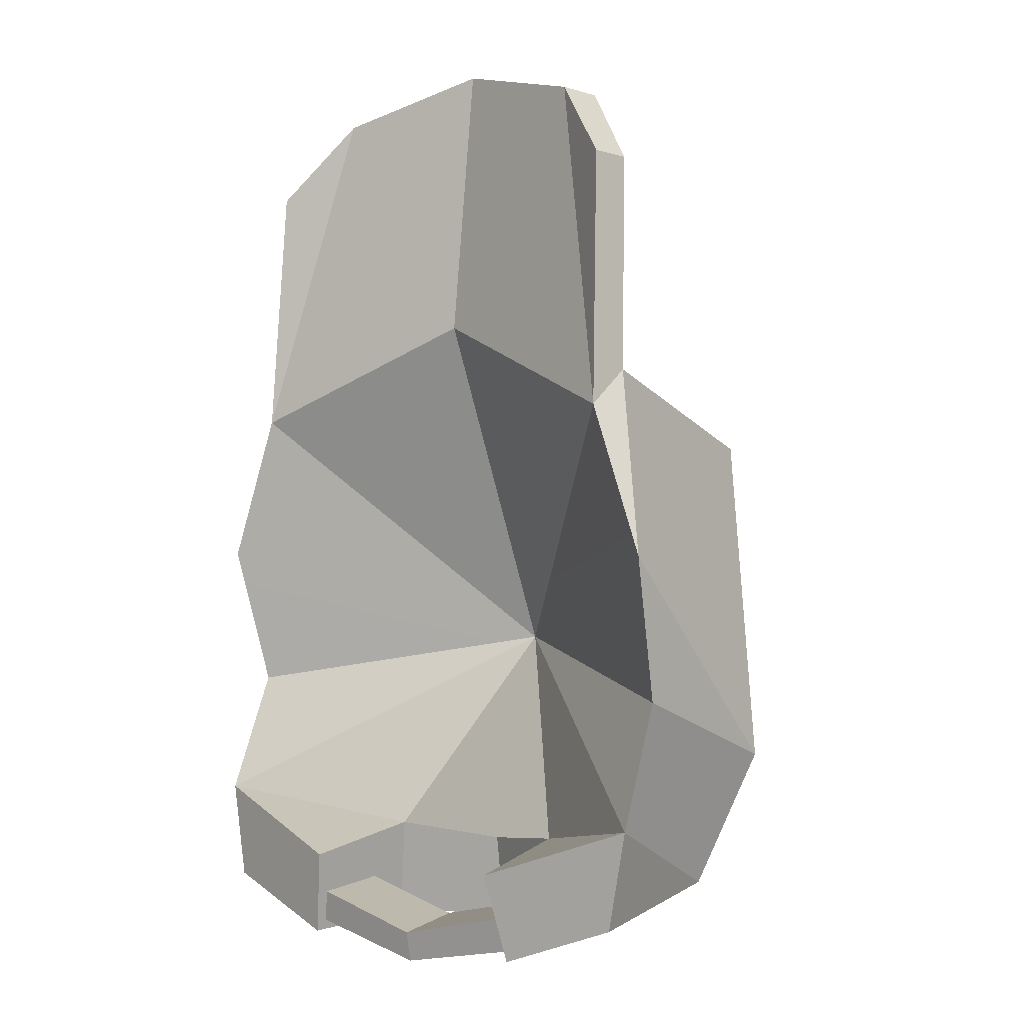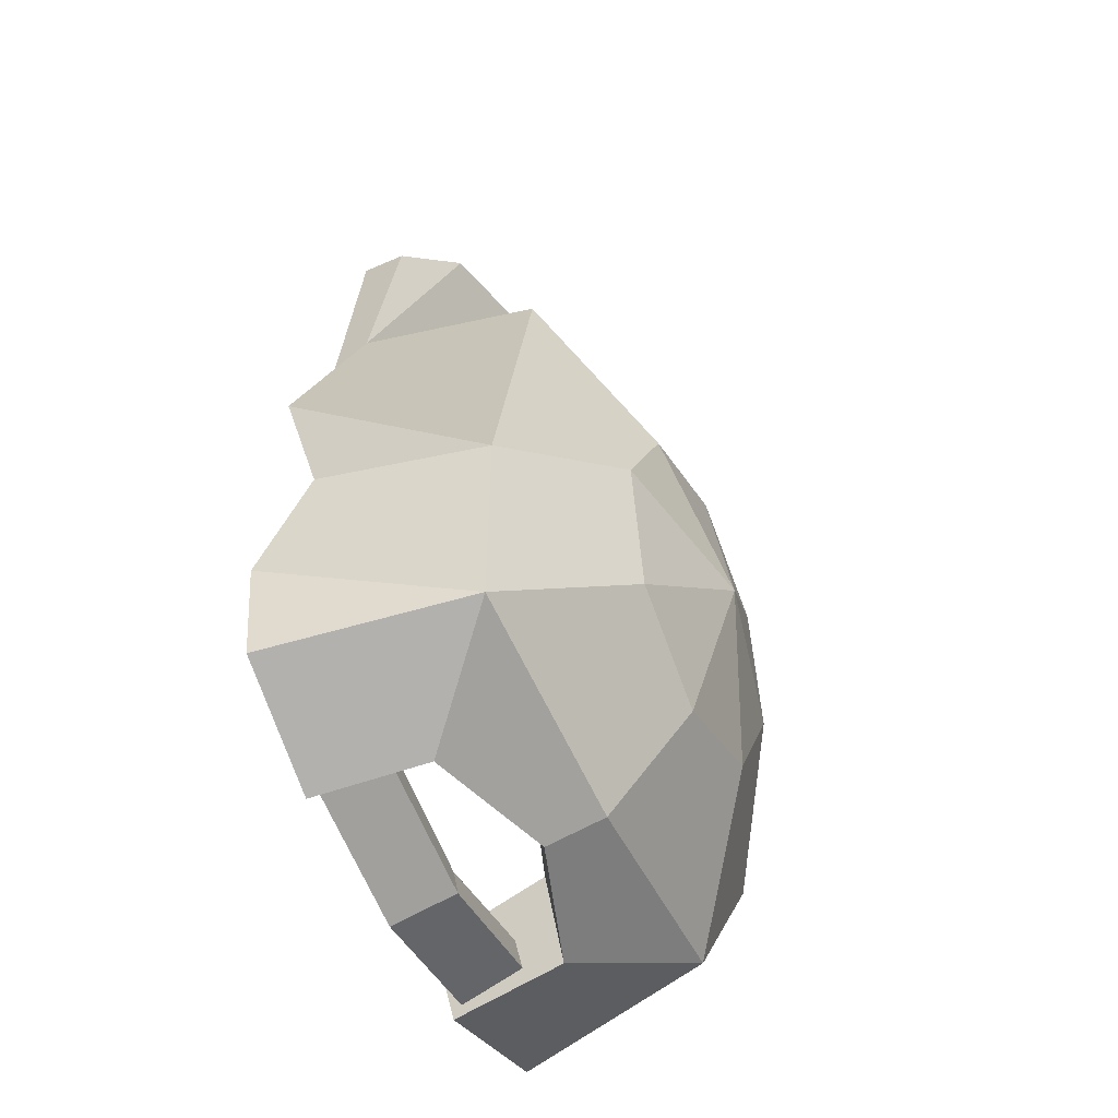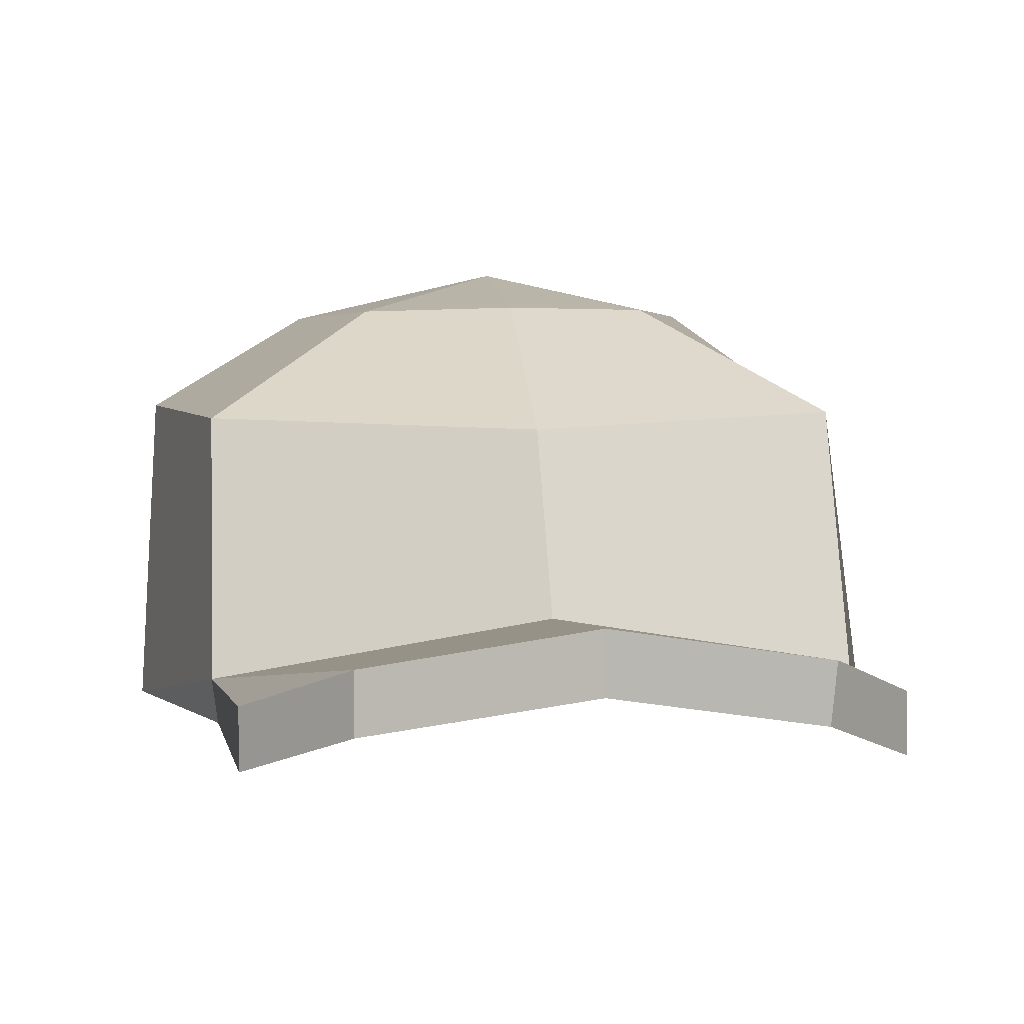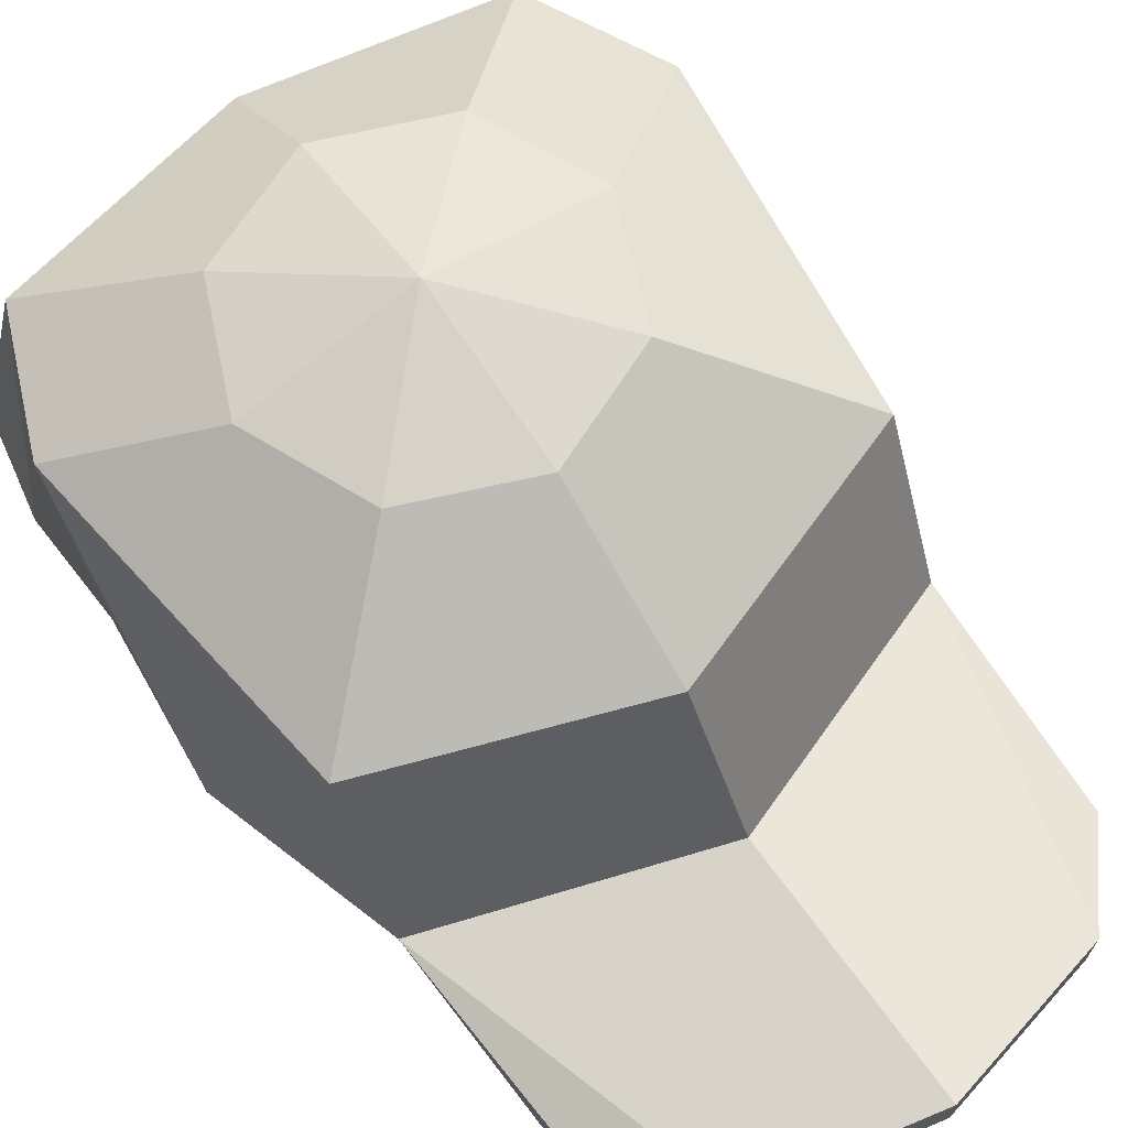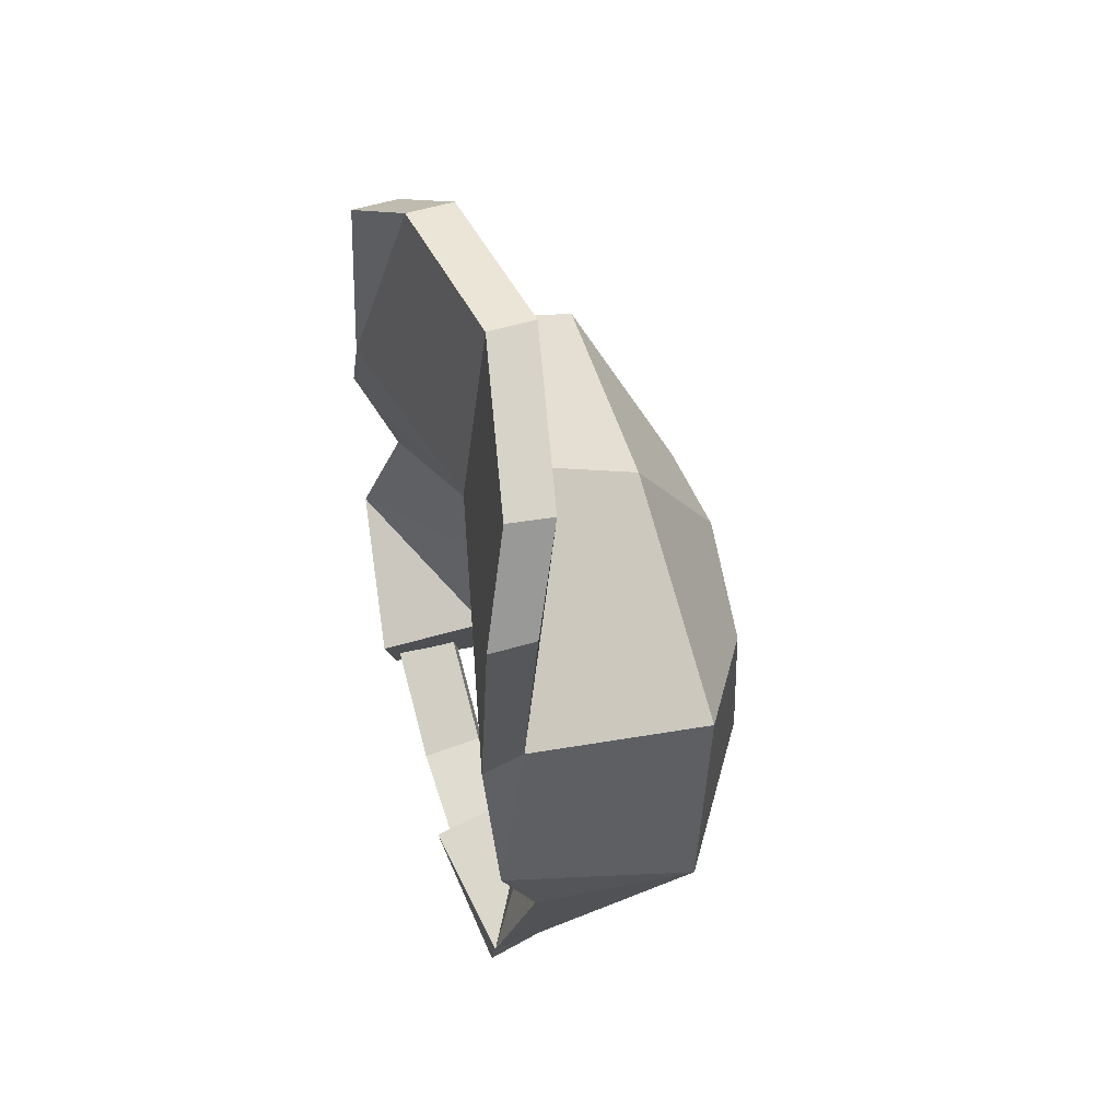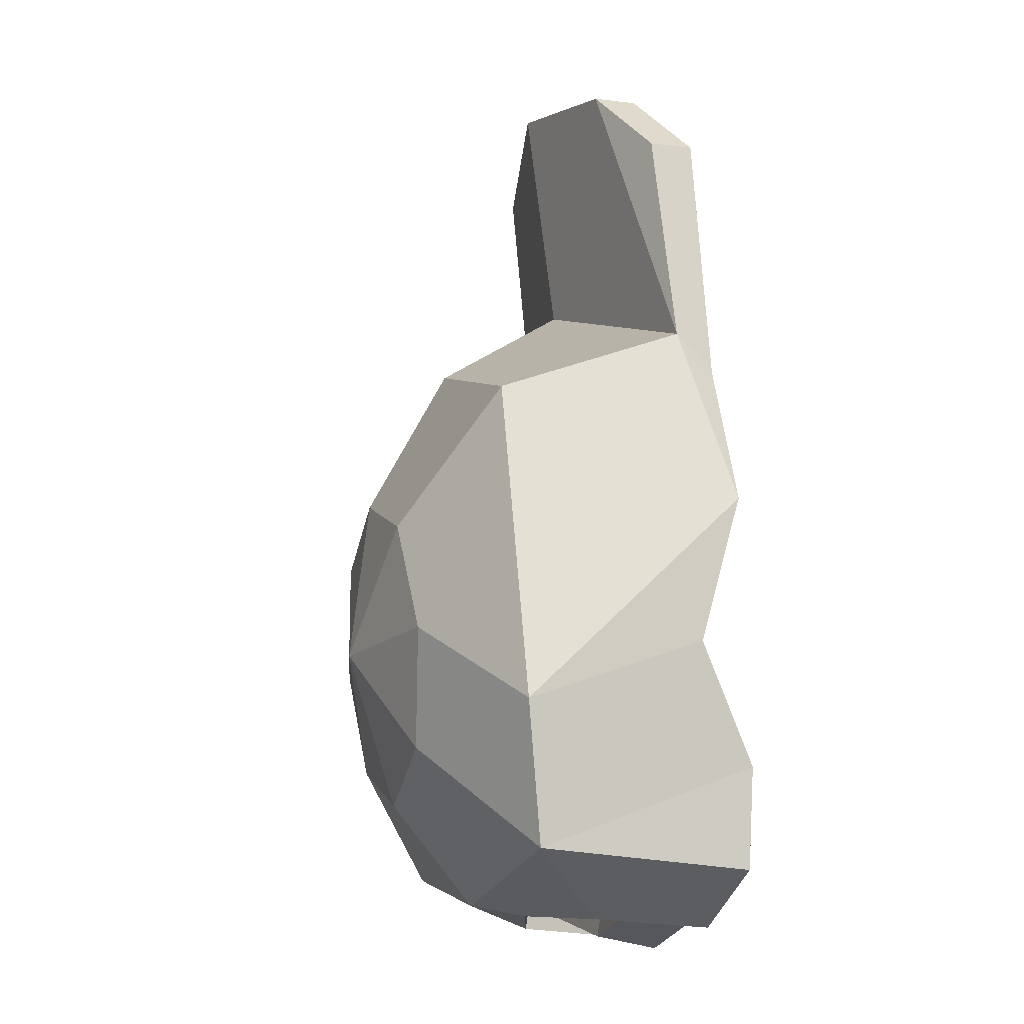
<metadata>
{"format":"obj","ext":"obj","renderer":"f3d","projection":"perspective","resolution":1024,"background":"white","views":[{"elev":-0.9,"azim":41.8,"up":"+Z"},{"elev":-56.9,"azim":115.1,"up":"+Z"},{"elev":6.7,"azim":-7.2,"up":"+Y"},{"elev":69.7,"azim":-34.7,"up":"+Y"},{"elev":64.5,"azim":73.6,"up":"+Z"},{"elev":-14.4,"azim":-106.8,"up":"+Z"}]}
</metadata>
<code>
g SM_Chr_Attach_Hat_Cap_02
v 0.05632 0.08842 -0.1108
v -0.05631 0.08842 -0.1108
v 0.05632 0.117 -0.1056
v -0.05631 0.117 -0.1056
v 0.06426 0.1193 -0.1189
v -0.06426 0.1193 -0.1189
v 0.06426 0.09081 -0.1241
v -0.06426 0.09081 -0.1241
v 7.662e-07 0.08968 -0.137
v 7.662e-07 0.1182 -0.1318
v 7.662e-07 0.1158 -0.1185
v 7.662e-07 0.08729 -0.1237
v -0.1064 0.114 0.132
v 1.718e-08 0.1381 0.1731
v 1.718e-08 0.1801 -0.1189
v -0.09981 0.1777 -0.1006
v -0.123 0.19 -0.04099
v -0.1048 0.1966 0.09988
v 1.718e-08 0.2175 -0.07409
v 1.718e-08 0.24 -0.00464
v -0.04907 0.2195 -0.0533
v -0.06996 0.2245 -0.003111
v -0.04907 0.2294 0.04708
v 1.718e-08 0.2315 0.06787
v -0.1293 0.09583 0.05038
v -0.1243 0.1122 -0.01287
v -0.1255 0.0912 -0.06639
v -0.1175 0.09047 -0.1091
v 0.1064 0.114 0.132
v 0.09981 0.1777 -0.1006
v 0.123 0.19 -0.04099
v 0.1048 0.1966 0.09988
v 0.04907 0.2195 -0.0533
v 0.06996 0.2245 -0.003111
v 0.04907 0.2294 0.04708
v 0.1293 0.09583 0.05038
v 0.1243 0.1119 -0.01287
v 0.1255 0.0912 -0.06639
v 0.1175 0.09047 -0.1091
v 1.718e-08 0.1517 0.2788
v -0.1006 0.1224 0.2272
v 0.1006 0.1224 0.2272
v 1.718e-08 0.1321 0.2792
v -0.1006 0.1029 0.2276
v 0.1006 0.1029 0.2276
v 1.718e-08 0.119 0.1579
v -0.1042 0.09639 0.116
v 0.1042 0.09639 0.116
v 0.07062 0.1383 0.2617
v 0.06849 0.1191 0.2627
v -0.06906 0.1191 0.2627
v -0.06906 0.1387 0.2623
v 1.718e-08 0.1775 0.009554
v -0.0595 0.08655 -0.1302
v 1.718e-08 0.1541 -0.1231
v 0.06227 0.08698 -0.1288
v -0.05336 0.1373 -0.127
v 0.05604 0.1362 -0.126
v -0.0515 0.08038 -0.09225
v 0.05427 0.08082 -0.09083
v -0.04614 0.1323 -0.08156
v 0.0004449 0.1489 -0.08643
v 0.04883 0.1312 -0.08054
v 1.718e-08 0.1949 0.1366
v 7.662e-07 0.1158 -0.1185
v -0.05631 0.117 -0.1056
v 7.662e-07 0.1182 -0.1318
v -0.06426 0.1193 -0.1189
v 7.662e-07 0.08729 -0.1237
v 7.662e-07 0.08968 -0.137
v -0.06426 0.09081 -0.1241
v -0.05631 0.08842 -0.1108
v 7.662e-07 0.1182 -0.1318
v 7.662e-07 0.08968 -0.137
v 7.662e-07 0.1158 -0.1185
v 7.662e-07 0.1182 -0.1318
v 0.06426 0.1193 -0.1189
v 7.662e-07 0.08729 -0.1237
v 7.662e-07 0.1158 -0.1185
v 0.05632 0.117 -0.1056
v 0.06426 0.09081 -0.1241
v 7.662e-07 0.08968 -0.137
v 7.662e-07 0.08729 -0.1237
v 0.05632 0.08842 -0.1108
v -0.04907 0.2195 -0.0533
v 1.718e-08 0.24 -0.00464
v -0.06996 0.2245 -0.003111
v 1.718e-08 0.24 -0.00464
v -0.04907 0.2294 0.04708
v 1.718e-08 0.24 -0.00464
v 1.718e-08 0.2175 -0.07409
v -0.04907 0.2195 -0.0533
v -0.123 0.19 -0.04099
v -0.09981 0.1777 -0.1006
v -0.04907 0.2195 -0.0533
v -0.06996 0.2245 -0.003111
v -0.123 0.19 -0.04099
v -0.06996 0.2245 -0.003111
v -0.04907 0.2294 0.04708
v -0.1048 0.1966 0.09988
v -0.123 0.19 -0.04099
v -0.1293 0.09583 0.05038
v -0.09981 0.1777 -0.1006
v -0.123 0.19 -0.04099
v -0.1243 0.1122 -0.01287
v -0.09981 0.1777 -0.1006
v -0.1255 0.0912 -0.06639
v -0.09981 0.1777 -0.1006
v 1.718e-08 0.1801 -0.1189
v 1.718e-08 0.2175 -0.07409
v 1.718e-08 0.24 -0.00464
v 0.04907 0.2195 -0.0533
v 1.718e-08 0.24 -0.00464
v 0.06996 0.2245 -0.003111
v 1.718e-08 0.24 -0.00464
v 0.04907 0.2294 0.04708
v 1.718e-08 0.2315 0.06787
v 1.718e-08 0.24 -0.00464
v 1.718e-08 0.1801 -0.1189
v 0.04907 0.2195 -0.0533
v 1.718e-08 0.2175 -0.07409
v 0.04907 0.2195 -0.0533
v 0.09981 0.1777 -0.1006
v 0.123 0.19 -0.04099
v 0.06996 0.2245 -0.003111
v 0.123 0.19 -0.04099
v 0.1048 0.1966 0.09988
v 0.04907 0.2294 0.04708
v 0.06996 0.2245 -0.003111
v 0.1293 0.09583 0.05038
v 0.123 0.19 -0.04099
v 0.123 0.19 -0.04099
v 0.09981 0.1777 -0.1006
v 0.1243 0.1119 -0.01287
v 0.1255 0.0912 -0.06639
v 0.09981 0.1777 -0.1006
v 1.718e-08 0.1801 -0.1189
v 1.718e-08 0.1541 -0.1231
v 0.09981 0.1777 -0.1006
v -0.1064 0.114 0.132
v 0.1064 0.114 0.132
v -0.06906 0.1387 0.2623
v 1.718e-08 0.1517 0.2788
v 1.718e-08 0.1517 0.2788
v 0.07062 0.1383 0.2617
v 1.718e-08 0.1321 0.2792
v -0.06906 0.1191 0.2627
v 0.06849 0.1191 0.2627
v 0.1042 0.09639 0.116
v 0.1006 0.1029 0.2276
v 0.1006 0.1224 0.2272
v 0.1064 0.114 0.132
v -0.1006 0.1029 0.2276
v -0.1042 0.09639 0.116
v -0.1064 0.114 0.132
v 0.1064 0.114 0.132
v 0.1293 0.09583 0.05038
v 0.1042 0.09639 0.116
v -0.1293 0.09583 0.05038
v -0.1064 0.114 0.132
v -0.1042 0.09639 0.116
v 0.06849 0.1191 0.2627
v 0.07062 0.1383 0.2617
v 0.1006 0.1224 0.2272
v 0.1006 0.1029 0.2276
v 1.718e-08 0.1381 0.1731
v 0.1064 0.114 0.132
v 0.07062 0.1383 0.2617
v 1.718e-08 0.1517 0.2788
v -0.1006 0.1224 0.2272
v -0.06906 0.1387 0.2623
v -0.06906 0.1191 0.2627
v -0.1006 0.1029 0.2276
v -0.1064 0.114 0.132
v -0.06906 0.1387 0.2623
v -0.1006 0.1224 0.2272
v -0.1042 0.09639 0.116
v -0.06906 0.1191 0.2627
v 1.718e-08 0.1321 0.2792
v 1.718e-08 0.1321 0.2792
v 0.06849 0.1191 0.2627
v 0.1042 0.09639 0.116
v 1.718e-08 0.119 0.1579
v 0.1042 0.09639 0.116
v 1.718e-08 0.119 0.1579
v 1.718e-08 0.1775 0.009554
v -0.1042 0.09639 0.116
v 1.718e-08 0.119 0.1579
v 0.1255 0.0912 -0.06639
v 0.1175 0.09047 -0.1091
v 0.1255 0.0912 -0.06639
v 1.718e-08 0.1775 0.009554
v 0.1243 0.1119 -0.01287
v 0.1243 0.1119 -0.01287
v 1.718e-08 0.1775 0.009554
v 0.1293 0.09583 0.05038
v 0.1042 0.09639 0.116
v -0.1175 0.09047 -0.1091
v -0.1255 0.0912 -0.06639
v 1.718e-08 0.1775 0.009554
v -0.1293 0.09583 0.05038
v -0.1042 0.09639 0.116
v -0.1243 0.1122 -0.01287
v -0.1293 0.09583 0.05038
v 1.718e-08 0.1775 0.009554
v -0.1243 0.1122 -0.01287
v 1.718e-08 0.1775 0.009554
v -0.1255 0.0912 -0.06639
v 0.1255 0.0912 -0.06639
v 0.05427 0.08082 -0.09083
v -0.1175 0.09047 -0.1091
v -0.0595 0.08655 -0.1302
v -0.05336 0.1373 -0.127
v -0.09981 0.1777 -0.1006
v 0.09981 0.1777 -0.1006
v 0.05604 0.1362 -0.126
v 0.06227 0.08698 -0.1288
v 0.1175 0.09047 -0.1091
v 1.718e-08 0.1541 -0.1231
v -0.05336 0.1373 -0.127
v -0.05336 0.1373 -0.127
v -0.0595 0.08655 -0.1302
v -0.0515 0.08038 -0.09225
v -0.04614 0.1323 -0.08156
v 0.06227 0.08698 -0.1288
v 0.05604 0.1362 -0.126
v 0.04883 0.1312 -0.08054
v 0.05427 0.08082 -0.09083
v 0.05604 0.1362 -0.126
v 1.718e-08 0.1541 -0.1231
v 0.0004449 0.1489 -0.08643
v 0.04883 0.1312 -0.08054
v 0.04907 0.2294 0.04708
v 0.1048 0.1966 0.09988
v 1.718e-08 0.2315 0.06787
v 0.1064 0.114 0.132
v 1.718e-08 0.1381 0.1731
v 1.718e-08 0.1949 0.1366
v 0.1048 0.1966 0.09988
v -0.04907 0.2294 0.04708
v 1.718e-08 0.2315 0.06787
v 1.718e-08 0.1949 0.1366
v -0.1048 0.1966 0.09988
v -0.1064 0.114 0.132
v -0.1048 0.1966 0.09988
v 1.718e-08 0.1949 0.1366
v 1.718e-08 0.1381 0.1731
v 1.718e-08 0.1775 0.009554
v -0.04614 0.1323 -0.08156
v -0.1255 0.0912 -0.06639
v 1.718e-08 0.1775 0.009554
v 0.04883 0.1312 -0.08054
v 0.0004449 0.1489 -0.08643
v -0.04614 0.1323 -0.08156
v -0.1255 0.0912 -0.06639
v -0.04614 0.1323 -0.08156
v -0.0515 0.08038 -0.09225
v 1.718e-08 0.1775 0.009554
v 0.1255 0.0912 -0.06639
v 0.04883 0.1312 -0.08054
g SM_Chr_Attach_Hat_Cap_02_0
f 21 20 19
f 22 86 85
f 23 88 87
f 24 90 89
f 102 101 26
f 107 106 28
f 111 33 110
f 113 34 112
f 115 35 114
f 118 117 116
f 131 130 37
f 136 135 39
f 42 141 49
f 47 147 44
f 45 148 48
f 158 157 156
f 161 160 159
f 176 175 174
f 185 53 184
f 188 187 186
f 193 192 191
f 202 201 200
f 205 204 203
f 208 207 206
f 210 209 63
f 250 249 248
f 257 256 255
f 260 259 258
f 2 12 11
f 4 2 11
f 66 65 10
f 6 66 10
f 68 67 9
f 8 68 9
f 71 70 69
f 72 71 69
f 74 73 5
f 7 74 5
f 76 75 3
f 77 76 3
f 79 78 1
f 80 79 1
f 83 82 81
f 84 83 81
f 18 17 25
f 13 18 25
f 92 91 15
f 16 92 15
f 95 94 93
f 96 95 93
f 99 98 97
f 100 99 97
f 104 103 27
f 105 104 27
f 55 57 108
f 109 55 108
f 36 31 32
f 29 36 32
f 120 30 119
f 121 120 119
f 124 123 122
f 125 124 122
f 128 127 126
f 129 128 126
f 38 133 132
f 134 38 132
f 58 138 137
f 139 58 137
f 40 14 140
f 52 40 140
f 143 142 51
f 43 143 51
f 50 145 144
f 146 50 144
f 151 150 149
f 152 151 149
f 155 154 153
f 41 155 153
f 164 163 162
f 165 164 162
f 168 167 166
f 169 168 166
f 172 171 170
f 173 172 170
f 179 178 177
f 46 179 177
f 182 181 180
f 183 182 180
f 190 189 60
f 56 190 60
f 196 195 194
f 197 195 196
f 198 54 59
f 199 198 59
f 213 212 211
f 214 213 211
f 217 216 215
f 218 217 215
f 61 220 219
f 62 61 219
f 223 222 221
f 224 223 221
f 227 226 225
f 228 227 225
f 231 230 229
f 232 231 229
f 64 234 233
f 235 64 233
f 238 237 236
f 239 238 236
f 242 241 240
f 243 242 240
f 246 245 244
f 247 246 244
f 253 252 251
f 254 253 251

</code>
